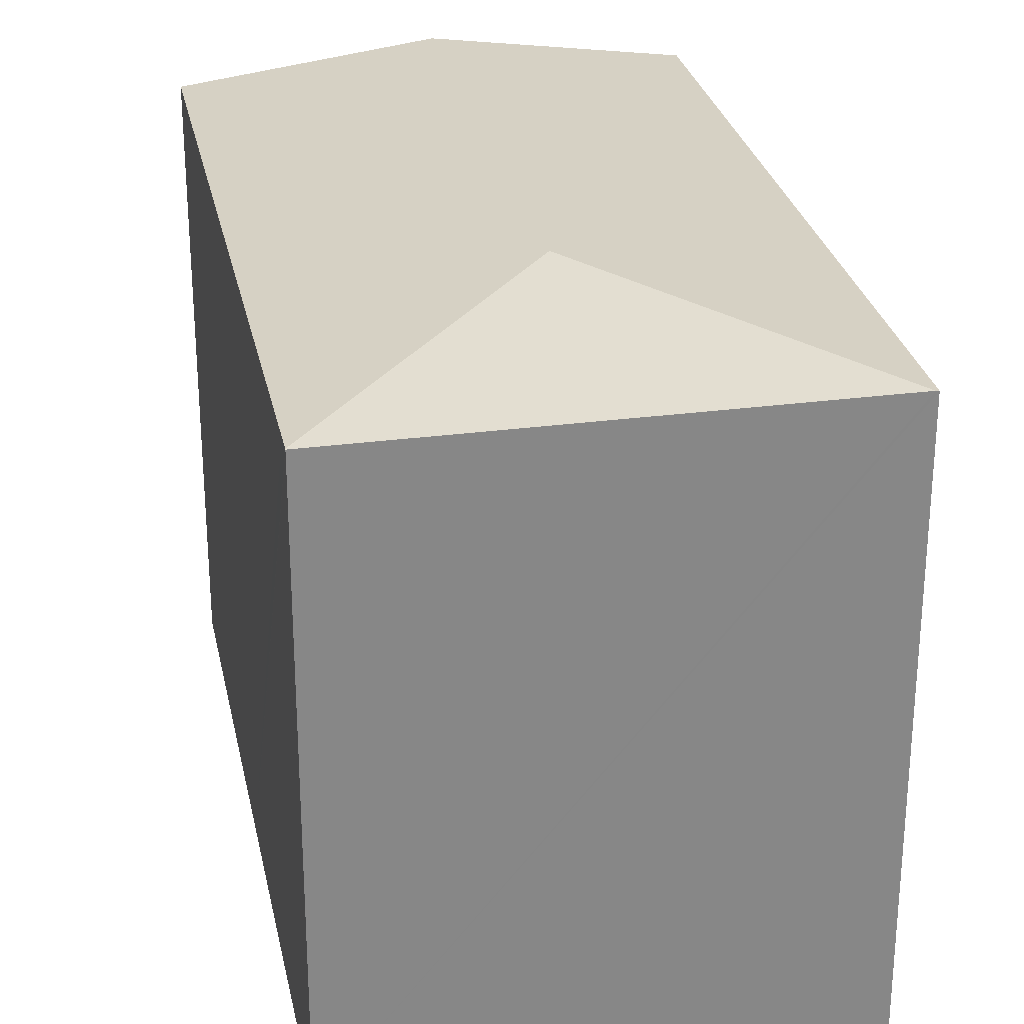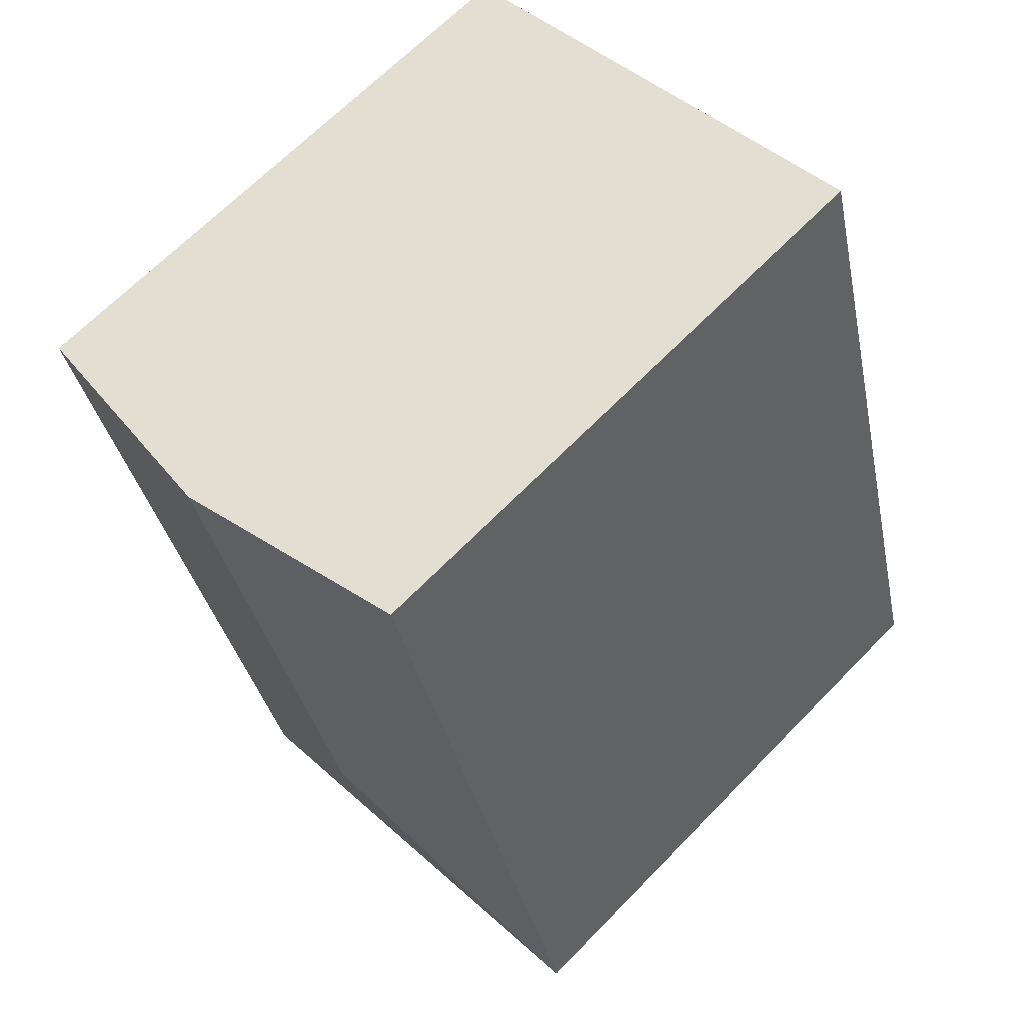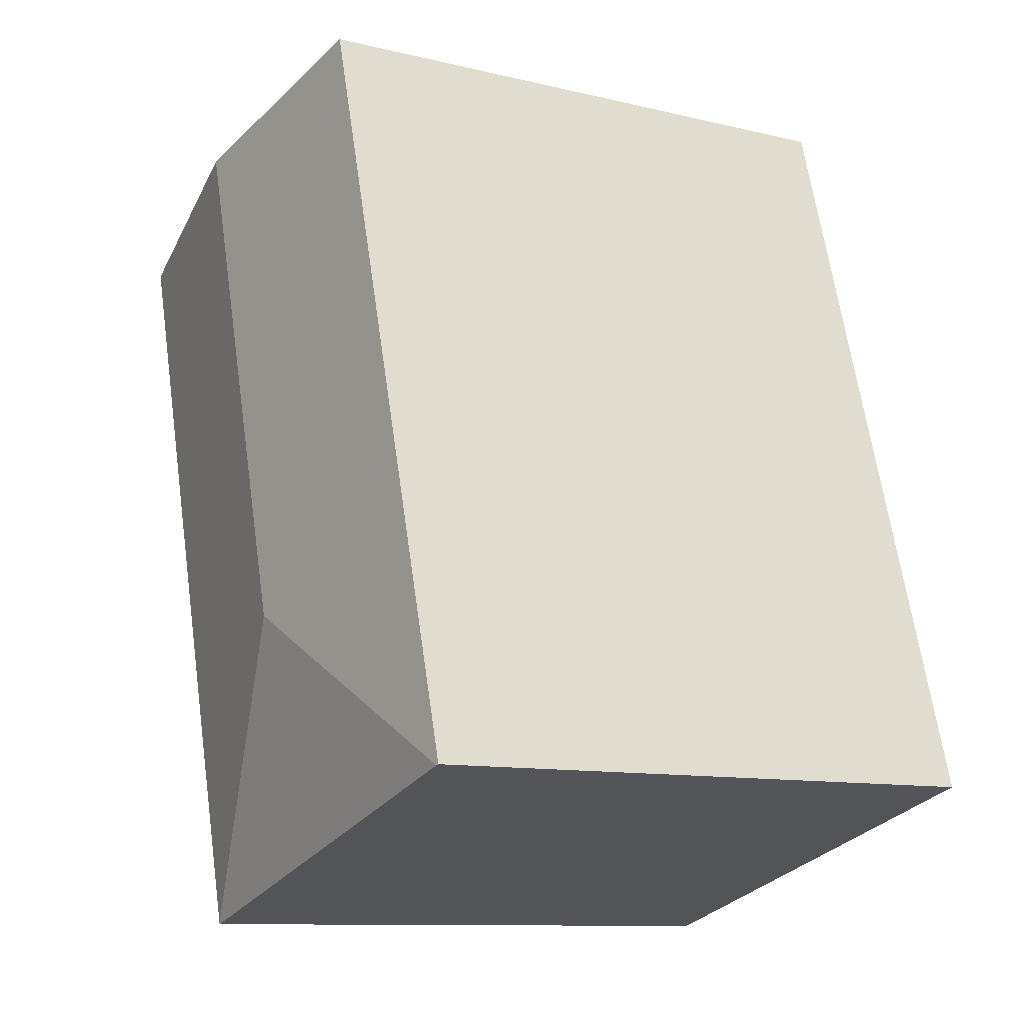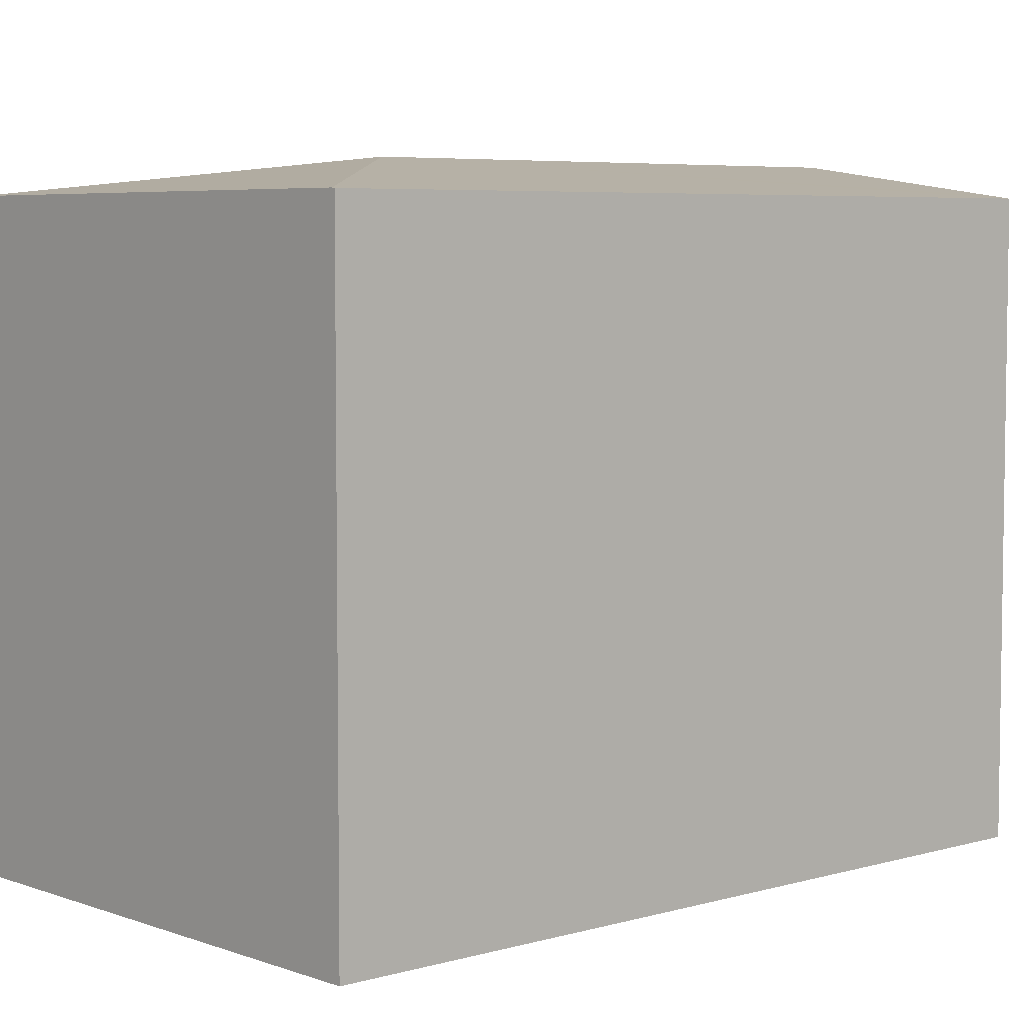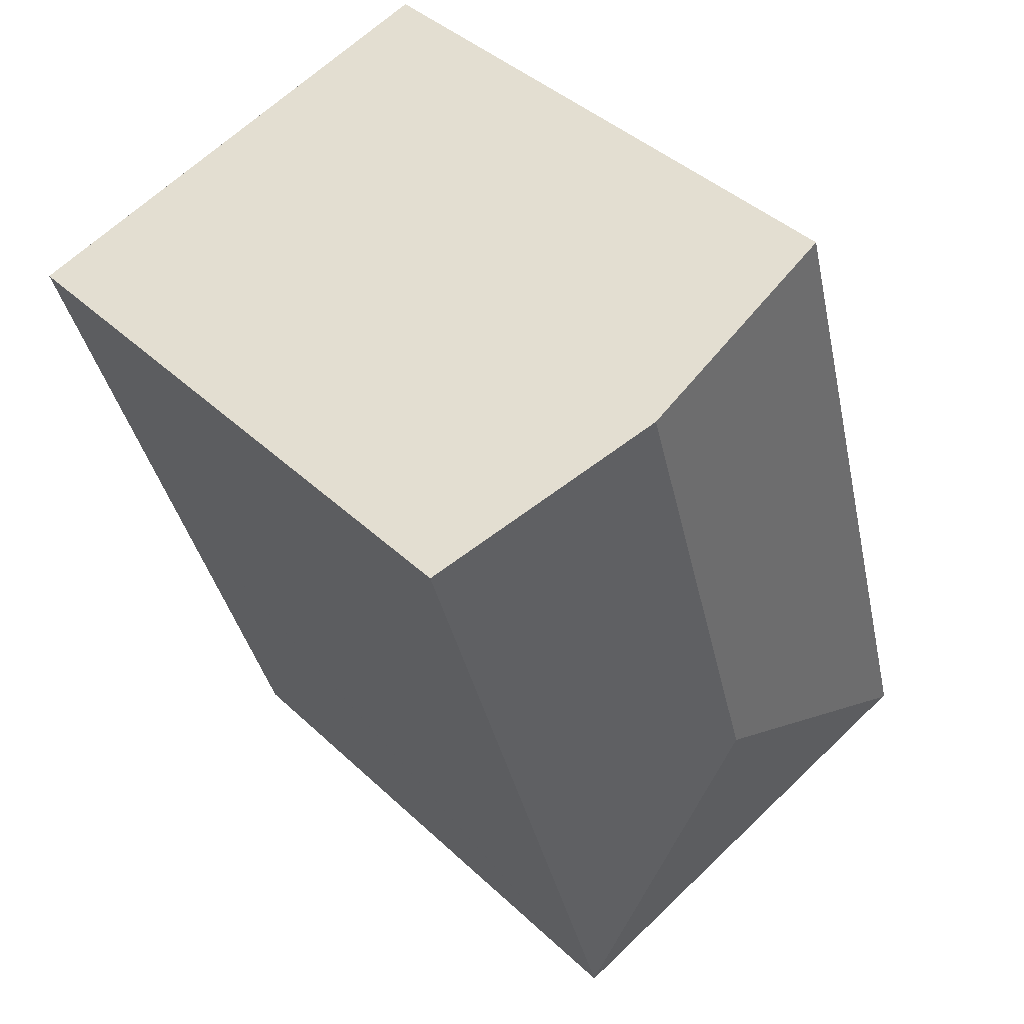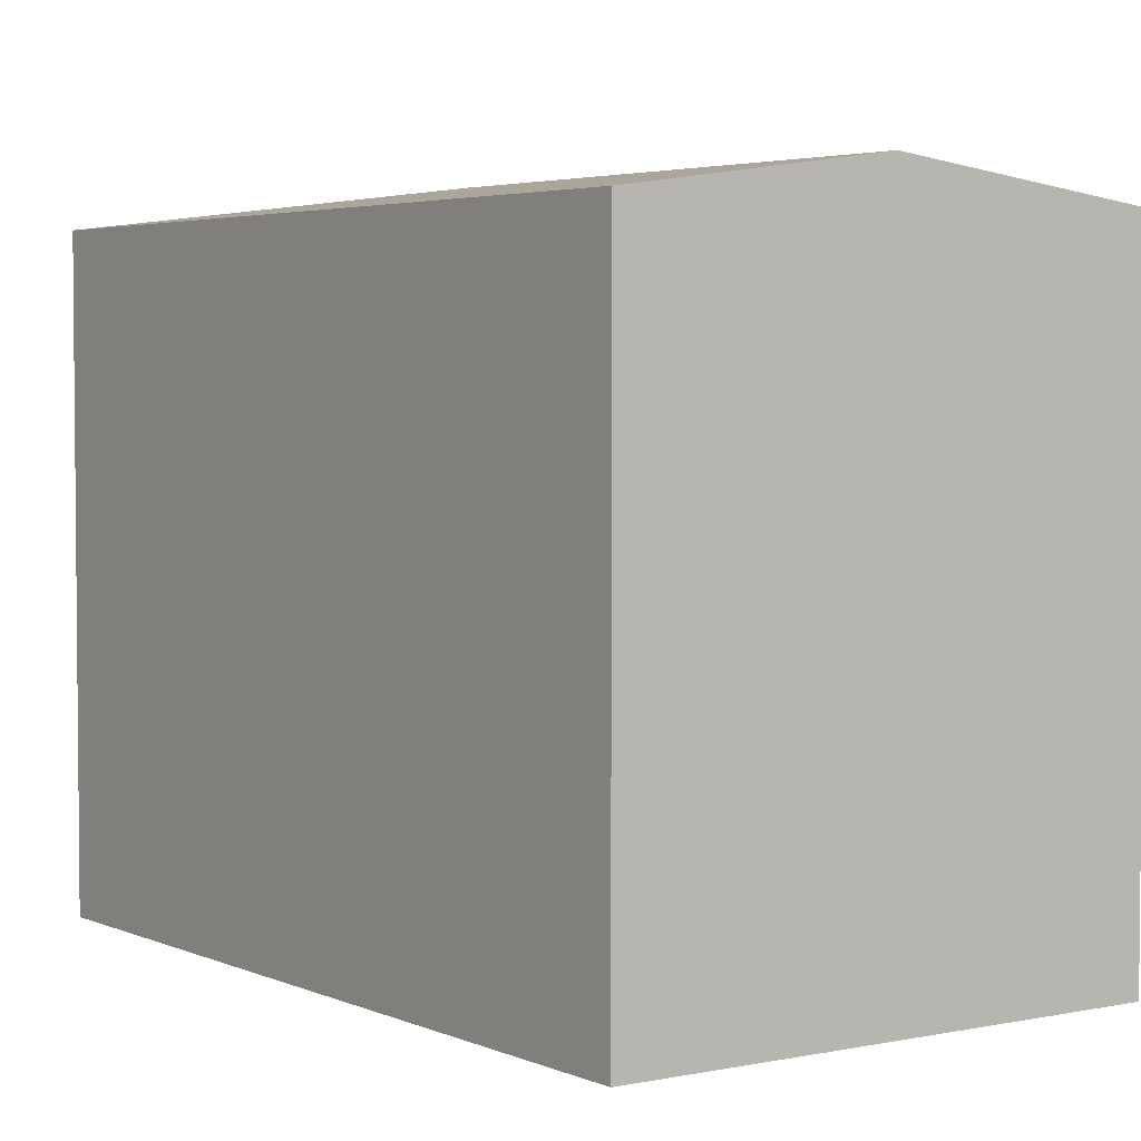
<metadata>
{"format":"obj","ext":"obj","renderer":"f3d","projection":"perspective","resolution":1024,"background":"white","views":[{"elev":28.0,"azim":-175.3,"up":"+Y"},{"elev":66.6,"azim":-135.8,"up":"+Z"},{"elev":-10.7,"azim":-120.8,"up":"+Z"},{"elev":5.6,"azim":-115.7,"up":"+Y"},{"elev":41.6,"azim":138.3,"up":"+Z"},{"elev":3.7,"azim":-19.2,"up":"+Y"}]}
</metadata>
<code>
v  6.771 14.04 3.718
v  10.52 13.3 -3.015
v  10.52 13.3 -3.038
v  10.65 13.3 -2.564
v  12.07 13.3 2.359
v  10.15 14.04 15.4
v  12.98 13.3 5.509
v  15.42 13.3 13.93
v  14.98 13.37 14.05
v  0.065 13.31 -0.019
v  4.876 13.3 16.88
v  0 13.3 8.147e-16
v  5.33 13.37 16.75
v  10.52 1.86e-16 -3.038
v  0 0 0
v  0.065 1.163e-18 -0.019
v  4.876 -1.033e-15 16.88
v  15.42 -8.528e-16 13.93
v  5.33 -1.026e-15 16.75
v  10.15 -9.432e-16 15.4
v  14.98 -8.604e-16 14.05
v  12.98 -3.373e-16 5.509
v  12.07 -1.444e-16 2.359
v  10.52 1.846e-16 -3.015
v  10.65 1.57e-16 -2.564
g defaultobject
f 1 2 3
f 1 4 2
f 4 1 5
f 5 1 6
f 5 6 7
f 7 6 8
f 8 6 9
f 1 3 10
f 11 10 12
f 10 11 1
f 1 11 13
f 1 13 6
f 14 10 3
f 10 14 12
f 12 14 15
f 15 14 16
f 15 11 12
f 11 15 17
f 17 13 11
f 13 17 6
f 6 17 9
f 9 17 8
f 8 17 18
f 18 17 19
f 18 19 20
f 18 20 21
f 18 7 8
f 7 18 5
f 5 18 22
f 5 22 4
f 4 22 2
f 2 22 3
f 3 22 23
f 3 23 24
f 3 24 14
f 24 23 25
f 21 22 18
f 22 21 20
f 22 20 19
f 22 19 17
f 22 17 15
f 22 15 23
f 23 15 25
f 25 15 14
f 14 15 16

</code>
